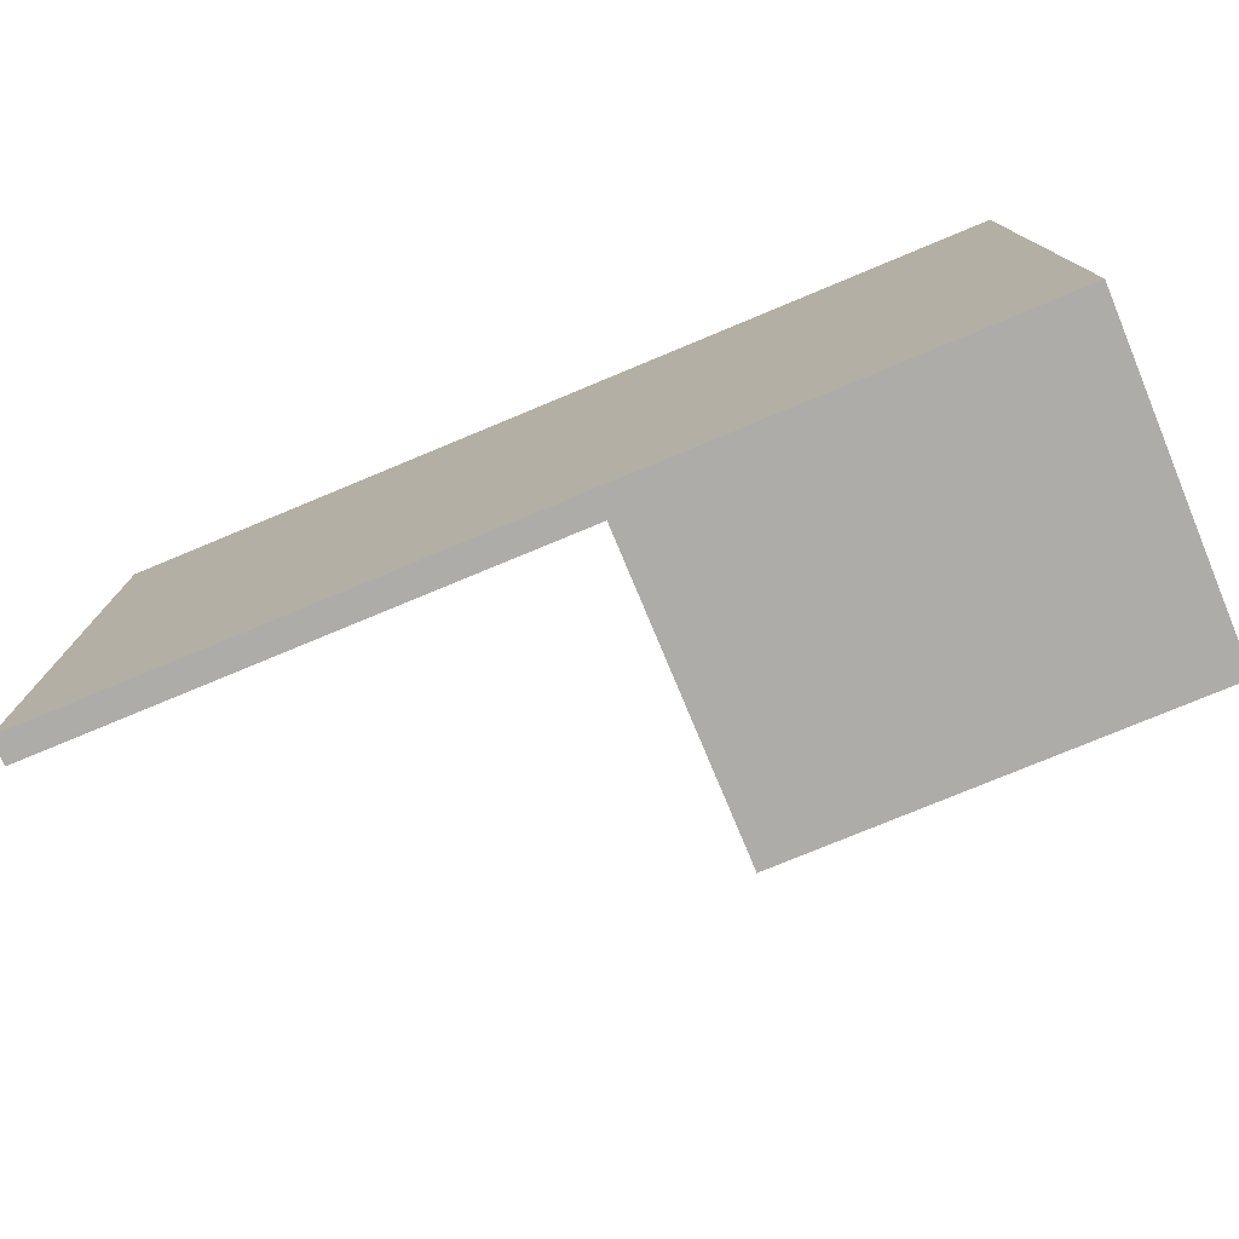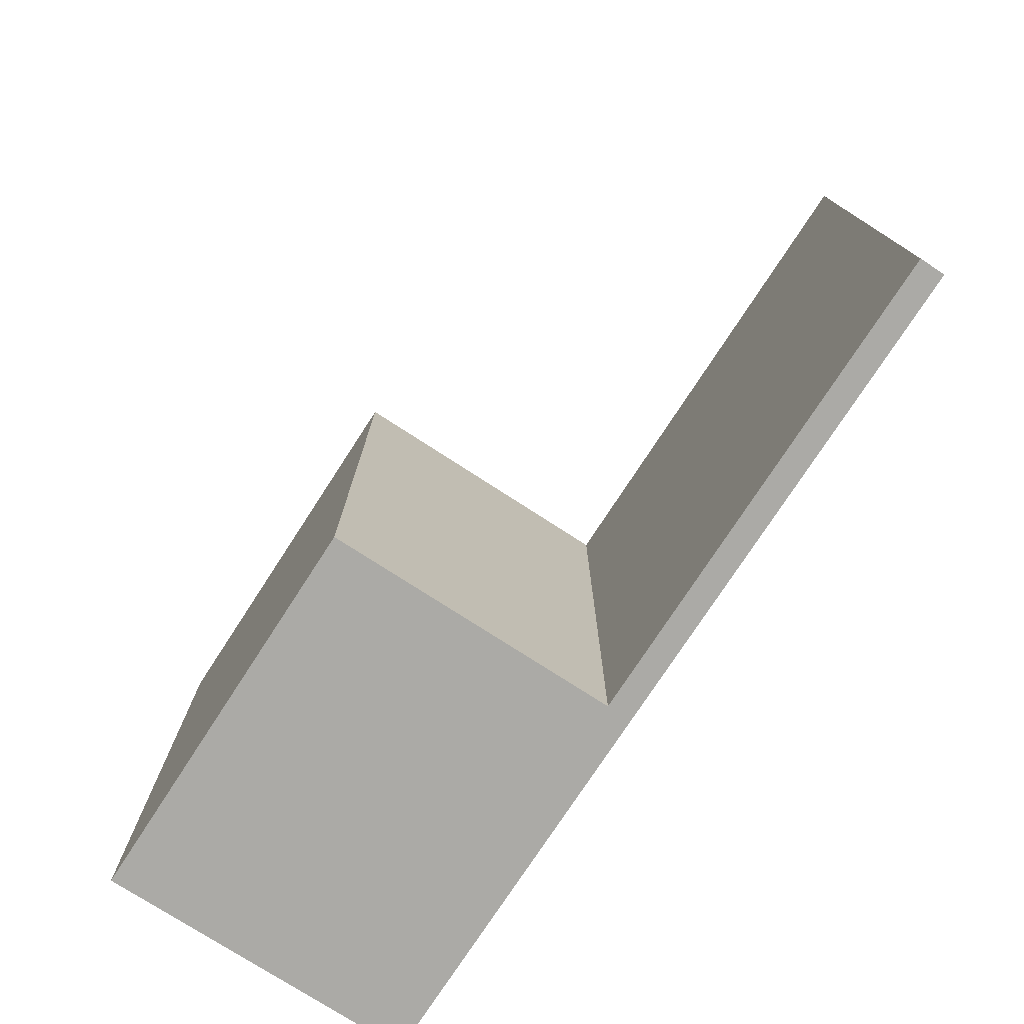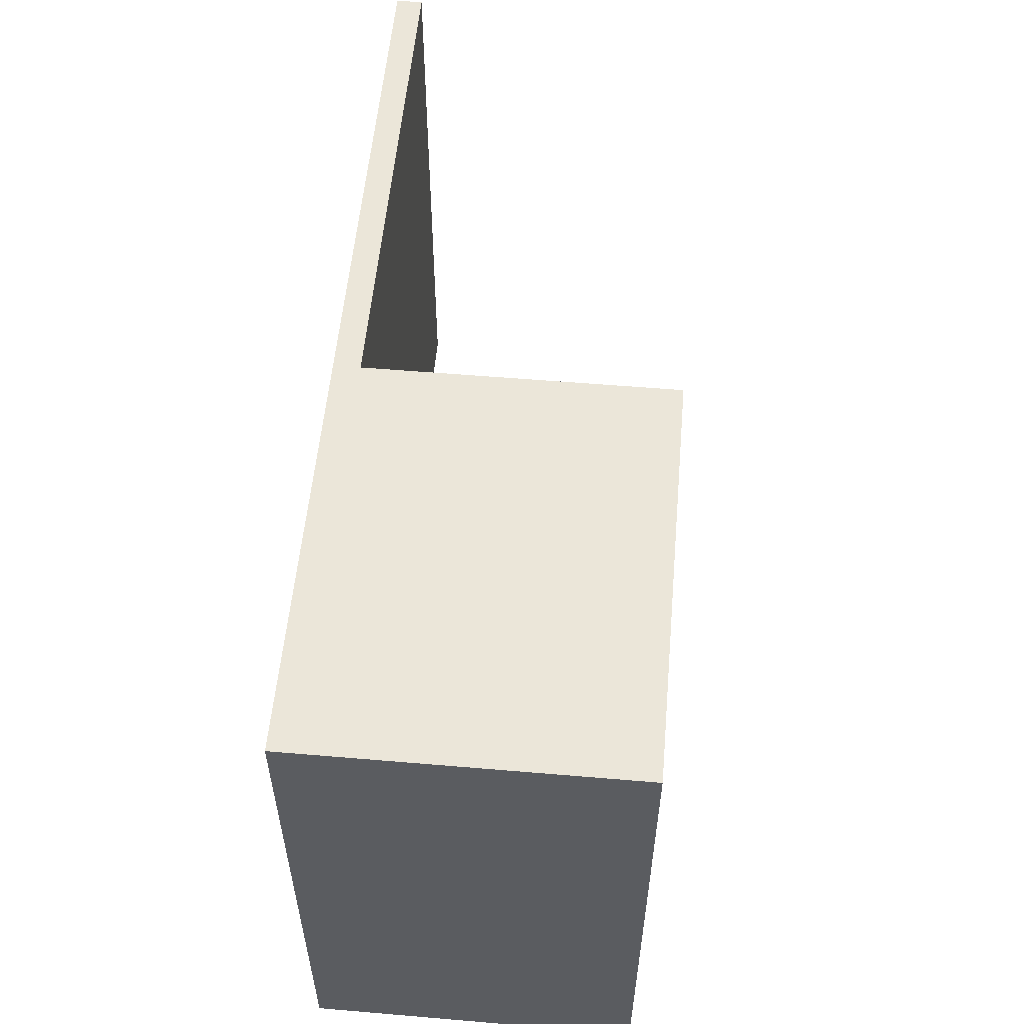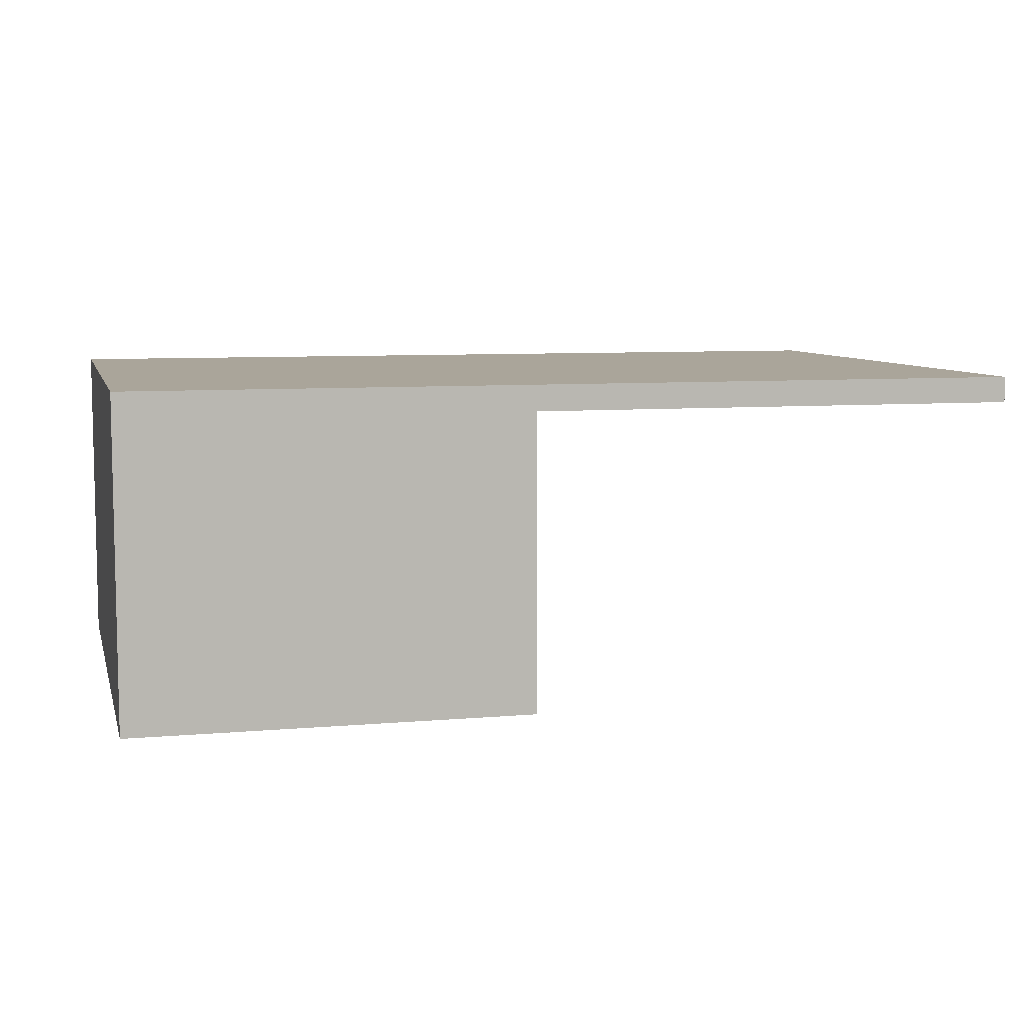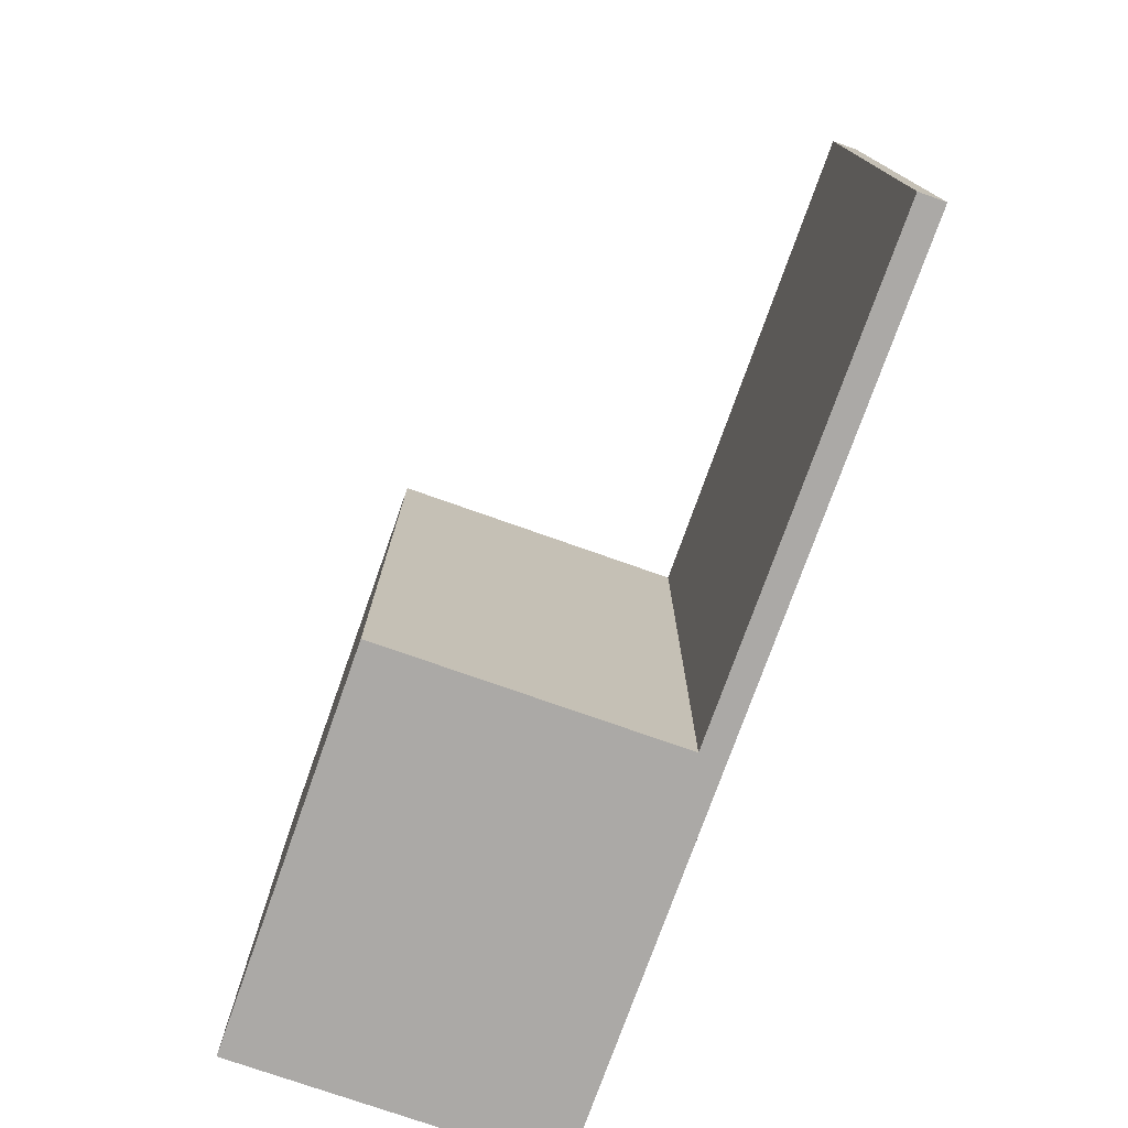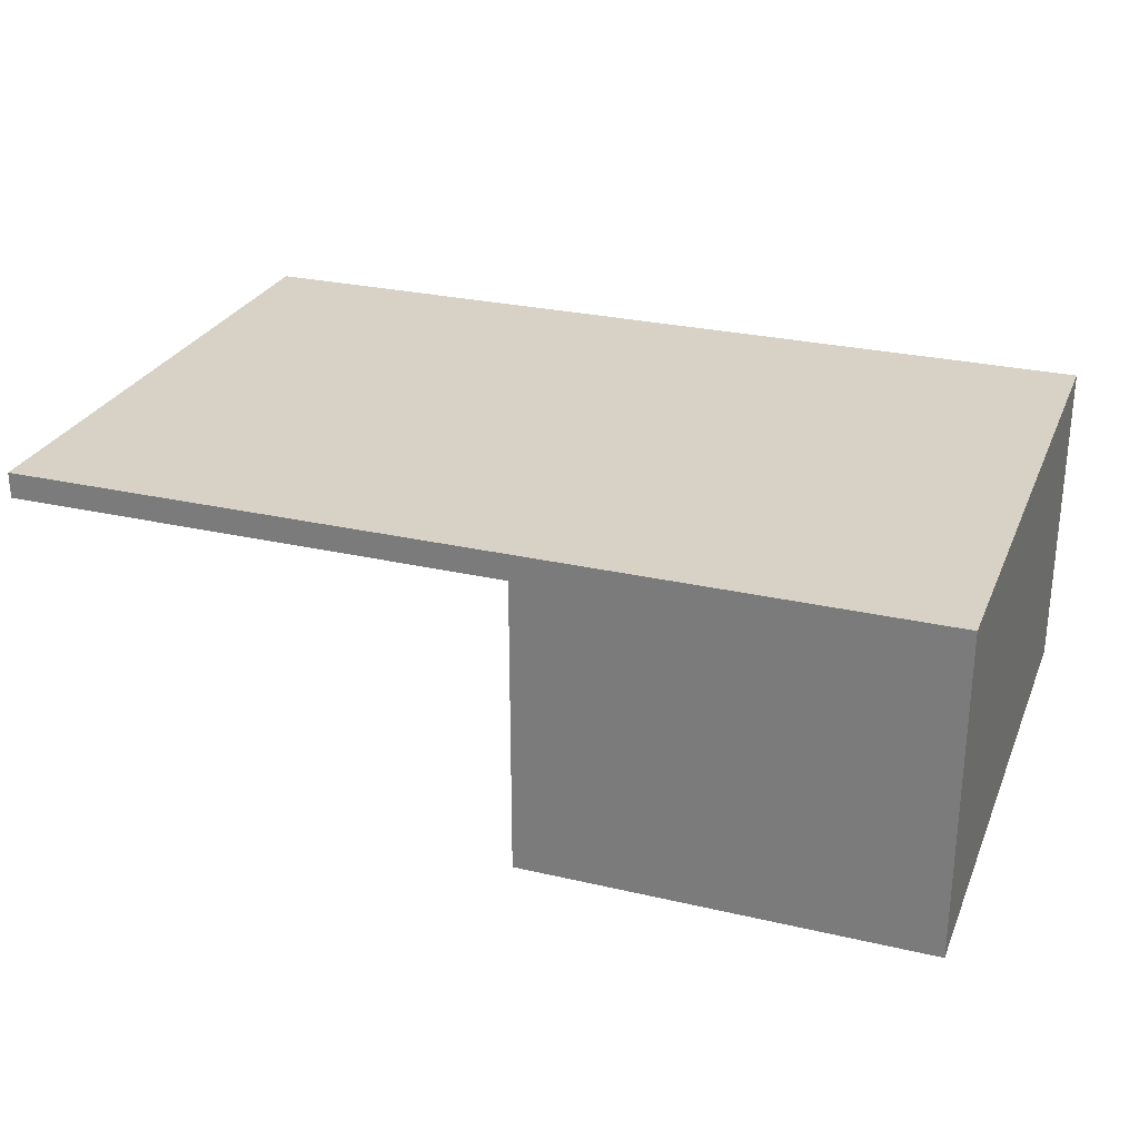
<metadata>
{"format":"obj","ext":"obj","renderer":"f3d","projection":"perspective","resolution":1024,"background":"white","views":[{"elev":-76.6,"azim":22.6,"up":"+Y"},{"elev":-75.8,"azim":-123.0,"up":"+Y"},{"elev":55.6,"azim":95.1,"up":"+Y"},{"elev":7.6,"azim":166.0,"up":"+Z"},{"elev":-75.5,"azim":-109.5,"up":"+Y"},{"elev":27.3,"azim":19.7,"up":"+Z"}]}
</metadata>
<code>
g default
v 45.83 41.35 85.6
v -6.904 41.35 85.6
v 45.83 2.711 85.6
v -6.904 2.711 85.6
v 45.83 2.711 128.1
v 1.995 2.711 128.1
v 45.83 41.35 128.1
v 1.995 41.35 128.1
v -6.904 2.711 124.8
v 45.83 2.711 124.8
v 45.83 41.35 124.8
v -6.904 41.35 124.8
v -71.89 41.35 124.8
v -71.89 2.711 124.8
v -71.89 41.35 128.1
v -71.89 2.711 128.1
v 45.83 54.8 124.8
v 45.83 54.8 85.6
v -6.904 54.8 85.6
v -6.904 54.8 124.8
v 45.83 54.8 128.1
v 1.995 54.8 128.1
v -71.89 54.8 124.8
v -71.89 54.8 128.1
v 45.83 54.8 124.8
v 45.83 54.8 85.6
v -6.904 54.8 85.6
v -6.904 54.8 124.8
v 45.83 54.8 128.1
v 1.995 54.8 128.1
v -71.89 54.8 124.8
v -71.89 54.8 128.1
v 1.995 41.35 128.1
v -71.89 41.35 128.1
v 45.83 77.95 124.8
v 45.83 77.95 85.6
v -6.904 77.95 85.6
v -6.904 77.95 124.8
v 45.83 77.95 128.1
v 1.995 77.95 128.1
v -71.89 77.95 124.8
v -71.89 77.95 128.1
g pCube2
f 1 3 4 2
f 3 10 9 4
f 5 7 8 6
f 35 36 37 38
f 2 4 9 12
f 11 10 3 1
f 10 5 6 9
f 7 5 10 11
f 39 35 38 40
f 14 16 15 13
f 9 14 13 12
f 38 41 42 40
f 8 15 16 6
f 6 16 14 9
f 11 1 18 17
f 1 2 19 18
f 2 12 20 19
f 7 11 17 21
f 8 7 21 22
f 12 13 23 20
f 13 15 24 23
f 34 33 30 32
f 17 18 26 25
f 18 19 27 26
f 19 20 28 27
f 21 17 25 29
f 22 21 29 30
f 20 23 31 28
f 23 24 32 31
f 15 8 33 34
f 8 22 30 33
f 24 15 34 32
f 25 26 36 35
f 26 27 37 36
f 27 28 38 37
f 29 25 35 39
f 30 29 39 40
f 28 31 41 38
f 31 32 42 41
f 32 30 40 42

</code>
